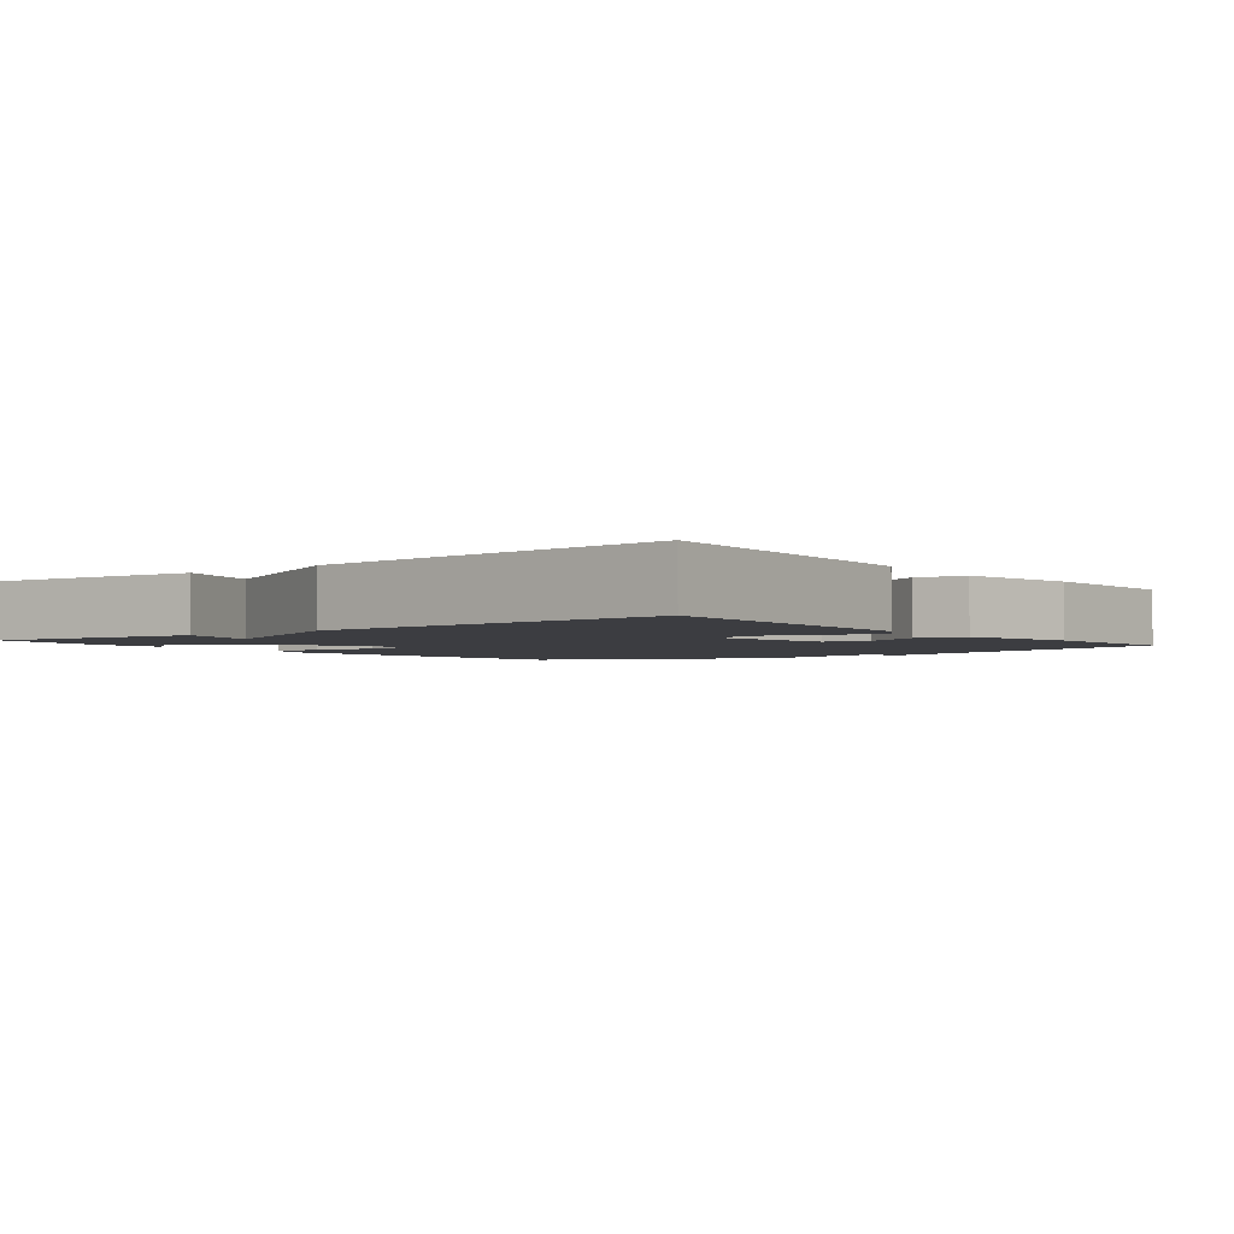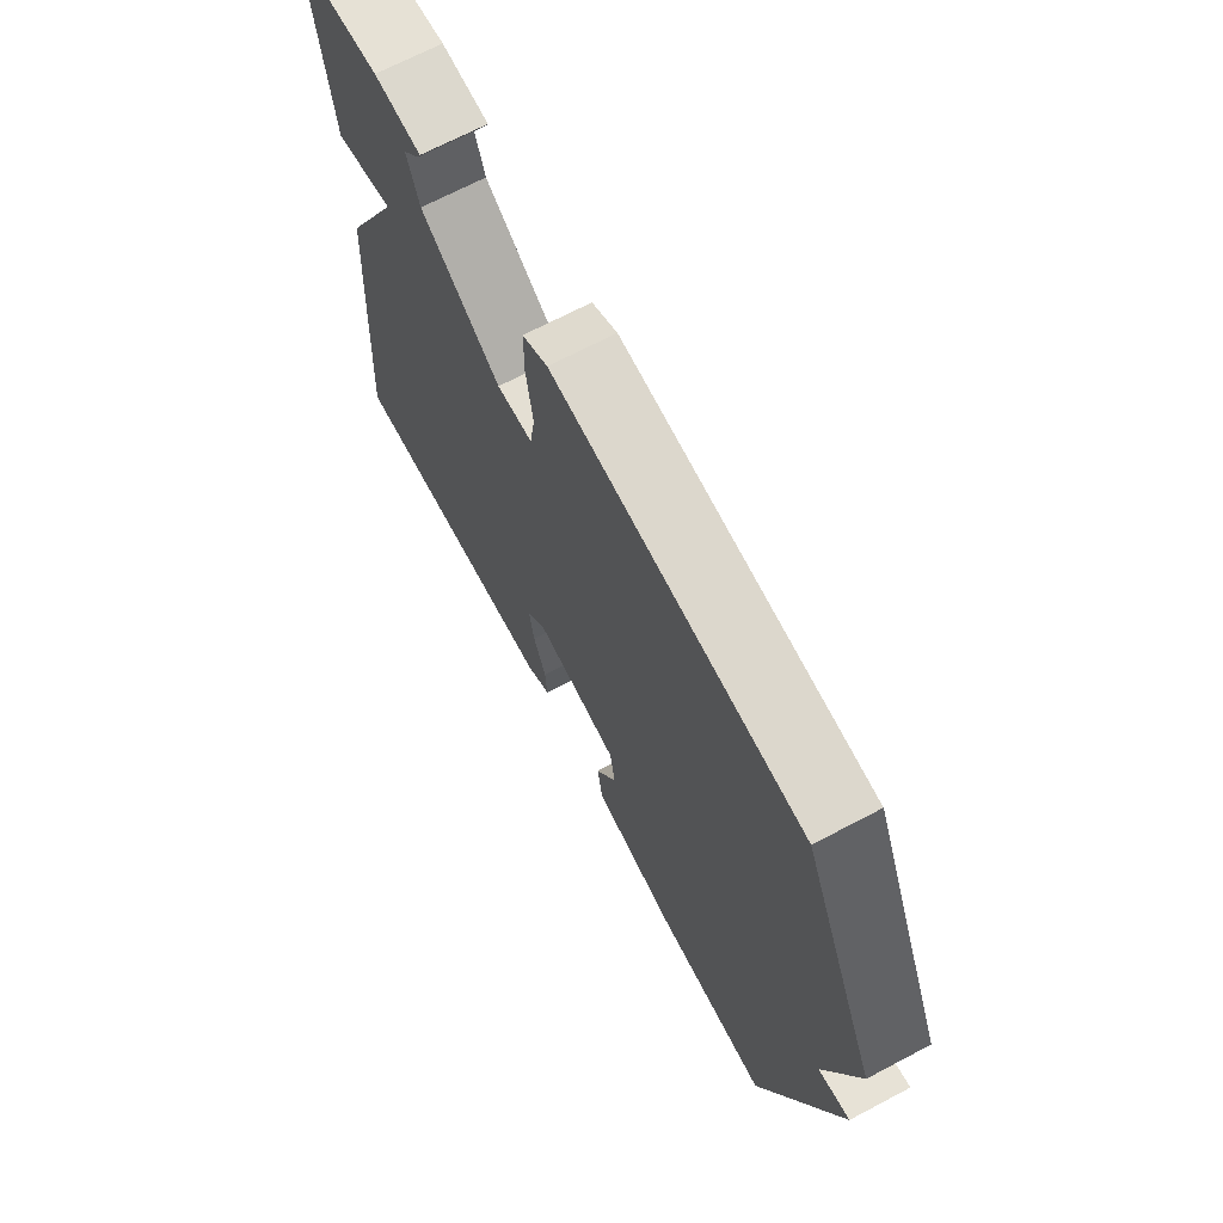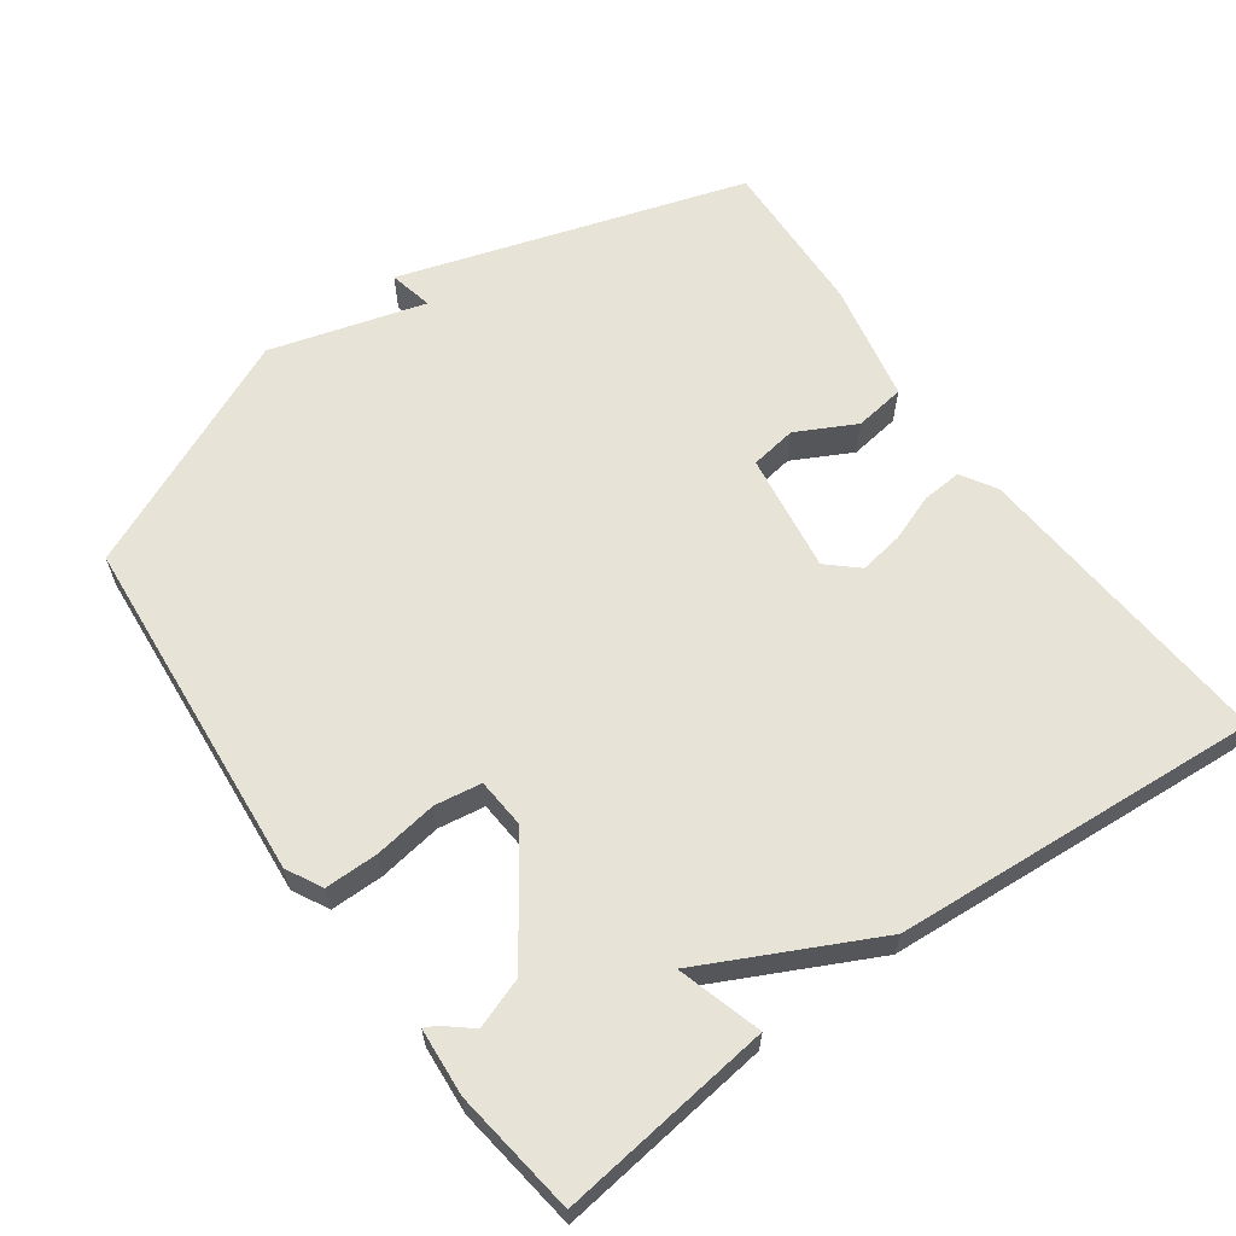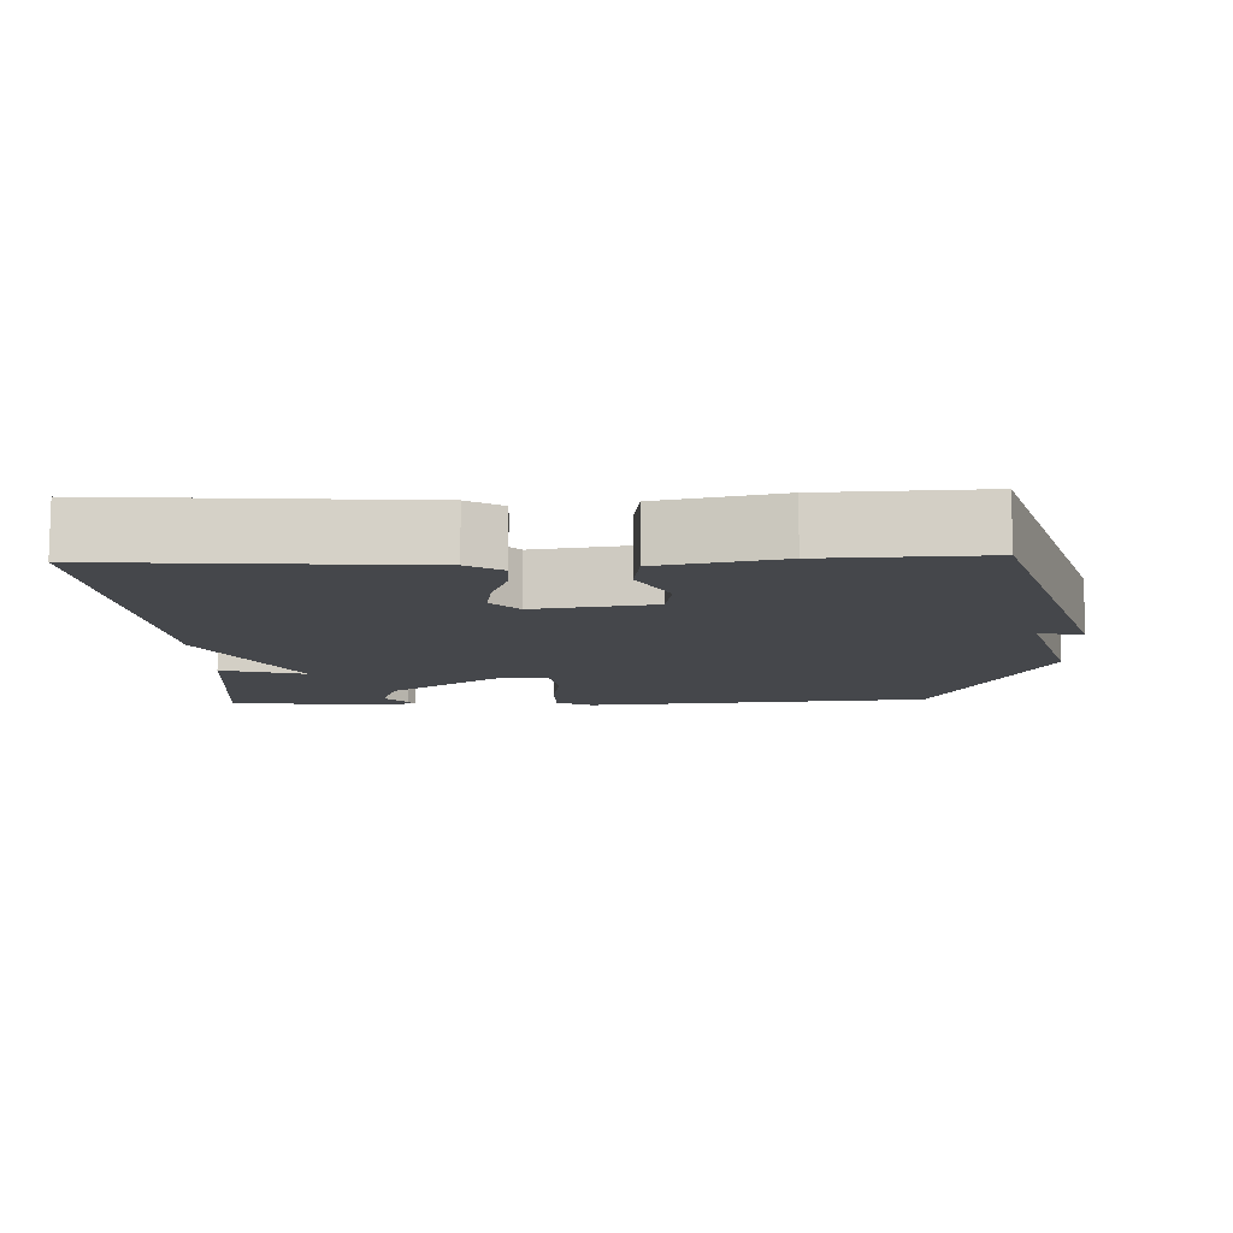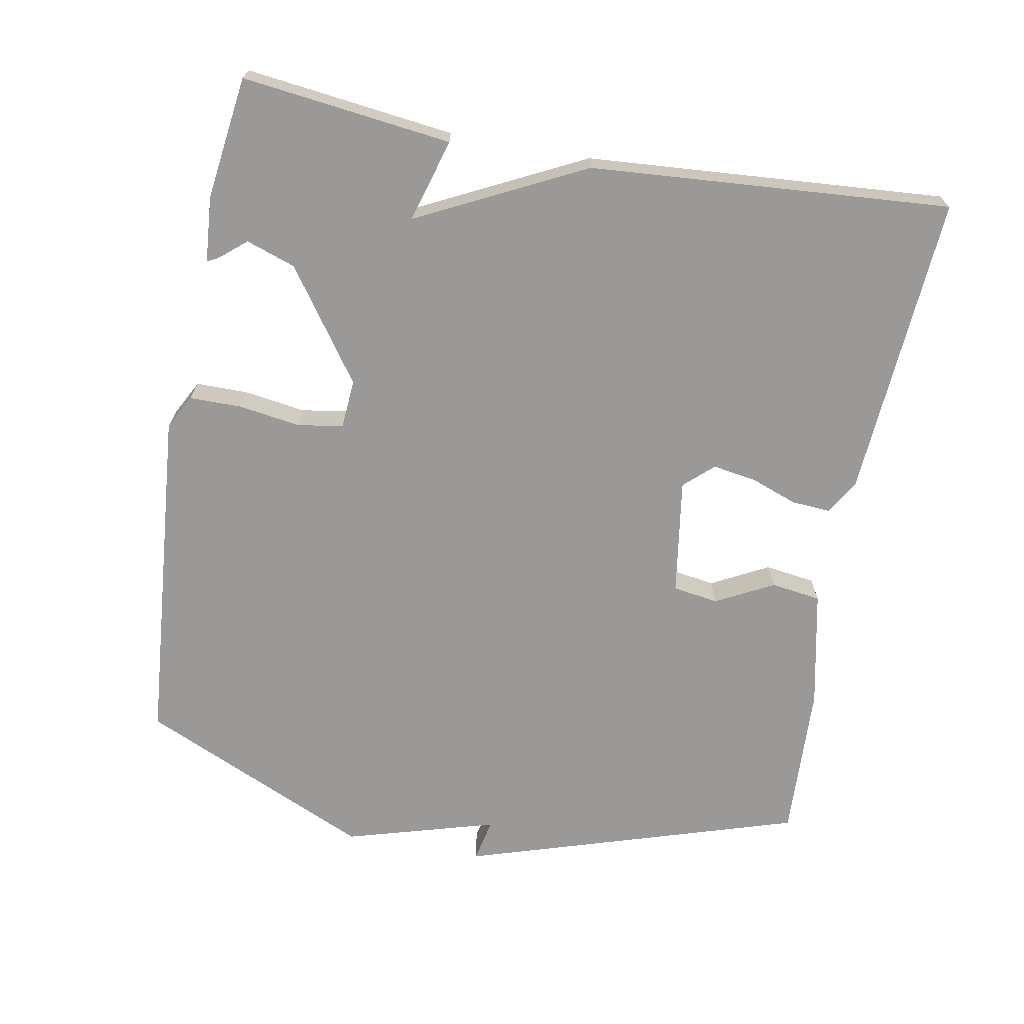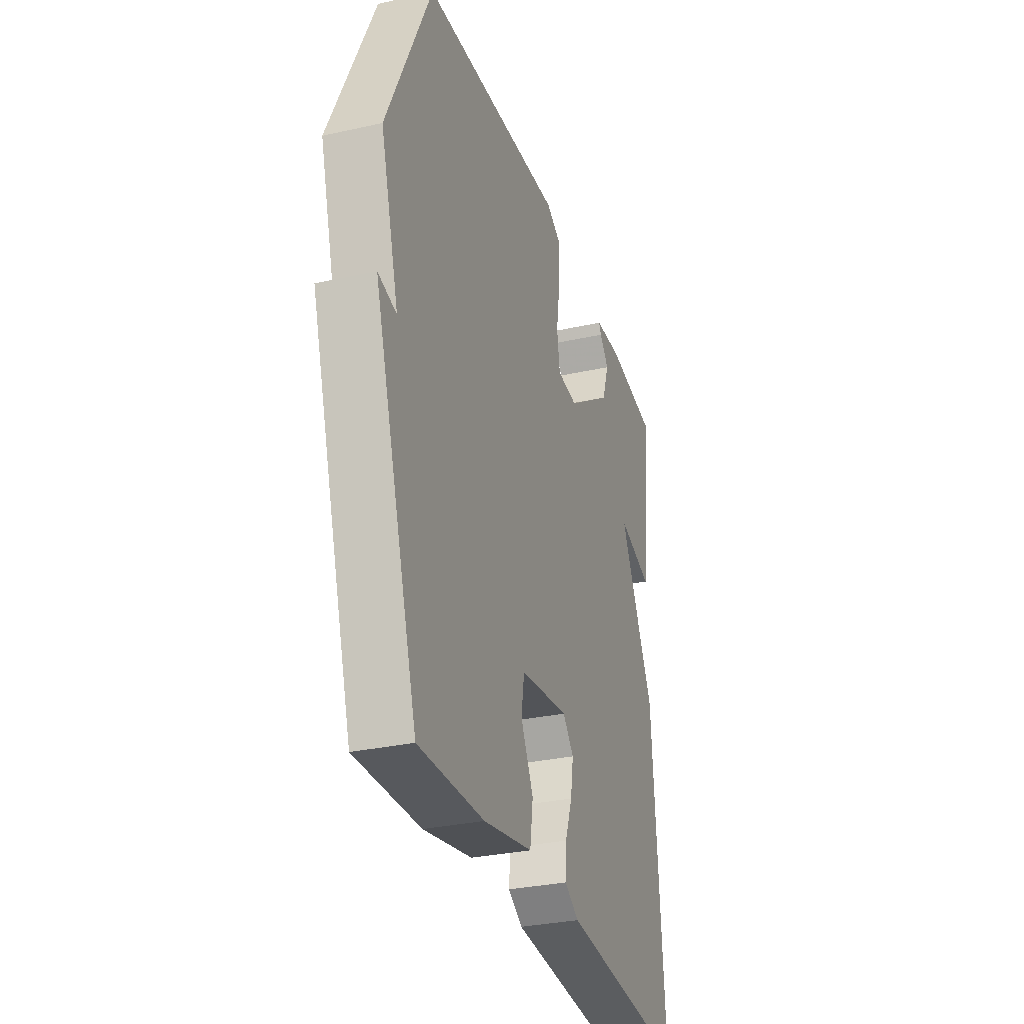
<metadata>
{"format":"obj","ext":"obj","renderer":"f3d","projection":"perspective","resolution":1024,"background":"white","views":[{"elev":-2.7,"azim":128.0,"up":"+Y"},{"elev":69.1,"azim":-117.8,"up":"+Z"},{"elev":62.3,"azim":54.3,"up":"+Y"},{"elev":-10.5,"azim":-178.0,"up":"+Y"},{"elev":-69.1,"azim":79.7,"up":"+Y"},{"elev":-31.3,"azim":-72.4,"up":"+Z"}]}
</metadata>
<code>
v 0.5 0.07 -0.5
v 0.073 0.07 -0.469
v 0.025 0.07 -0.44
v 0.029 0.07 -0.385
v 0.053 0.07 -0.32
v 0.063 0.07 -0.259
v 0.026 0.07 -0.218
v -0.138 0.07 -0.242
v -0.148 0.07 -0.306
v -0.106 0.07 -0.387
v -0.116 0.07 -0.457
v -0.281 0.07 -0.491
v -0.5 0.07 -0.5
v -0.648 0.07 -0.026
v -0.587 0.07 -0.039
v -0.648 0.07 0.174
v -0.5 0.07 0.5
v -0.019 0.07 0.54
v 0.03 0.07 0.514
v 0.03 0.07 0.441
v 0.017 0.07 0.354
v 0.027 0.07 0.29
v 0.096 0.07 0.285
v 0.251 0.07 0.394
v 0.275 0.07 0.463
v 0.244 0.07 0.5
v 0.236 0.07 0.516
v 0.328 0.07 0.523
v 0.5 0.07 0.5
v 0.464 0.07 0.206
v 0.348 0.07 0.24
v 0.464 0.07 0.006
v 0.5 0 -0.5
v 0.073 0 -0.469
v 0.025 0 -0.44
v 0.029 0 -0.385
v 0.053 0 -0.32
v 0.063 0 -0.259
v 0.026 0 -0.218
v -0.138 0 -0.242
v -0.148 0 -0.306
v -0.106 0 -0.387
v -0.116 0 -0.457
v -0.281 0 -0.491
v -0.5 0 -0.5
v -0.648 0 -0.026
v -0.587 0 -0.039
v -0.648 0 0.174
v -0.5 0 0.5
v -0.019 0 0.54
v 0.03 0 0.514
v 0.03 0 0.441
v 0.017 0 0.354
v 0.027 0 0.29
v 0.096 0 0.285
v 0.251 0 0.394
v 0.275 0 0.463
v 0.244 0 0.5
v 0.236 0 0.516
v 0.328 0 0.523
v 0.5 0 0.5
v 0.464 0 0.206
v 0.348 0 0.24
v 0.464 0 0.006
f 3 4 5
f 2 3 5
f 1 2 5
f 32 1 5
f 31 32 5
f 28 29 30 31
f 28 31 5 6
f 25 26 27 28
f 24 25 28 6
f 23 24 6 7
f 22 23 7 8
f 21 22 8
f 20 21 8
f 19 20 8
f 18 19 8
f 17 18 8
f 16 17 8
f 15 16 8
f 13 14 15
f 12 13 15
f 11 12 15
f 10 11 15
f 9 10 15
f 8 9 15
f 37 36 35
f 37 35 34
f 37 34 33
f 37 33 64
f 37 64 63
f 63 62 61 60
f 38 37 63 60
f 60 59 58 57
f 38 60 57 56
f 39 38 56 55
f 40 39 55 54
f 40 54 53
f 40 53 52
f 40 52 51
f 40 51 50
f 40 50 49
f 40 49 48
f 40 48 47
f 47 46 45
f 47 45 44
f 47 44 43
f 47 43 42
f 47 42 41
f 47 41 40
f 1 33 34 2
f 2 34 35 3
f 3 35 36 4
f 4 36 37 5
f 5 37 38 6
f 6 38 39 7
f 7 39 40 8
f 8 40 41 9
f 9 41 42 10
f 10 42 43 11
f 11 43 44 12
f 12 44 45 13
f 13 45 46 14
f 14 46 47 15
f 15 47 48 16
f 16 48 49 17
f 17 49 50 18
f 18 50 51 19
f 19 51 52 20
f 20 52 53 21
f 21 53 54 22
f 22 54 55 23
f 23 55 56 24
f 24 56 57 25
f 25 57 58 26
f 26 58 59 27
f 27 59 60 28
f 28 60 61 29
f 29 61 62 30
f 30 62 63 31
f 31 63 64 32
f 32 64 33 1

</code>
